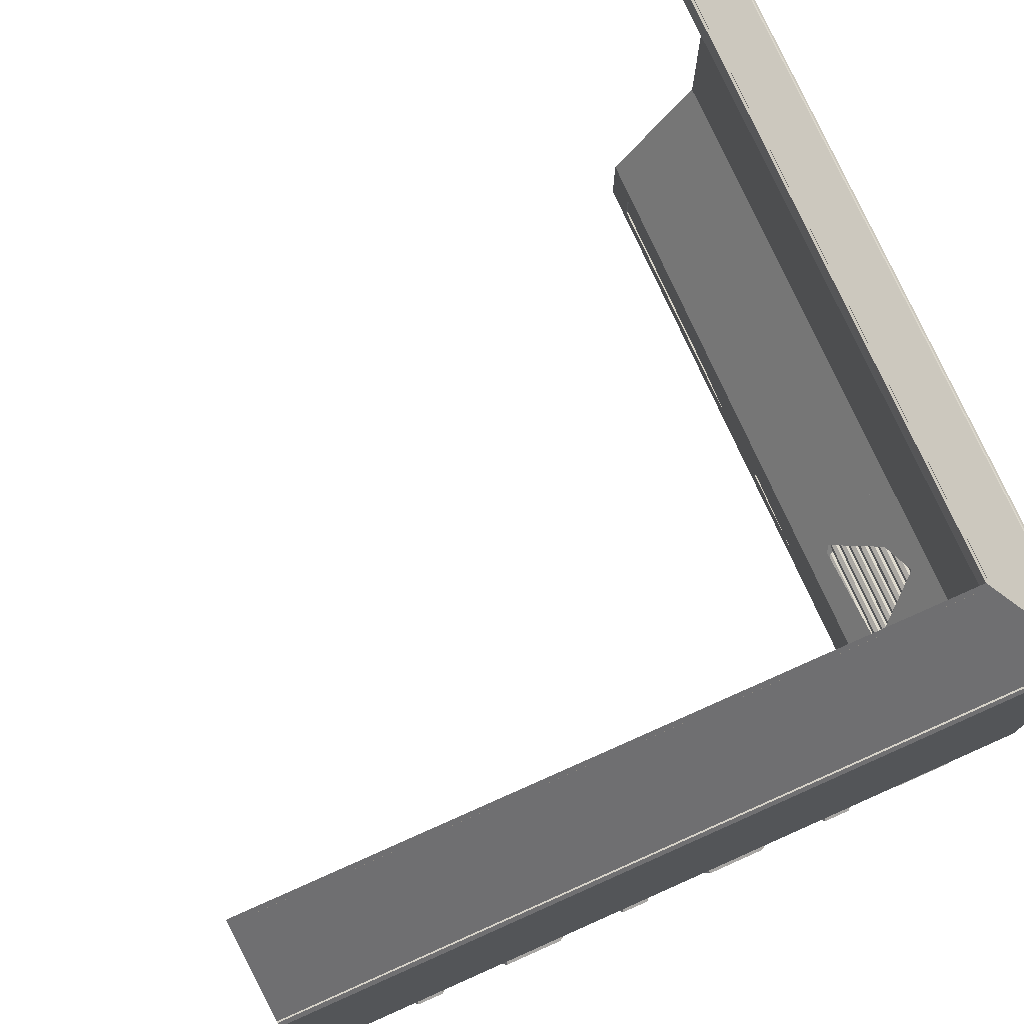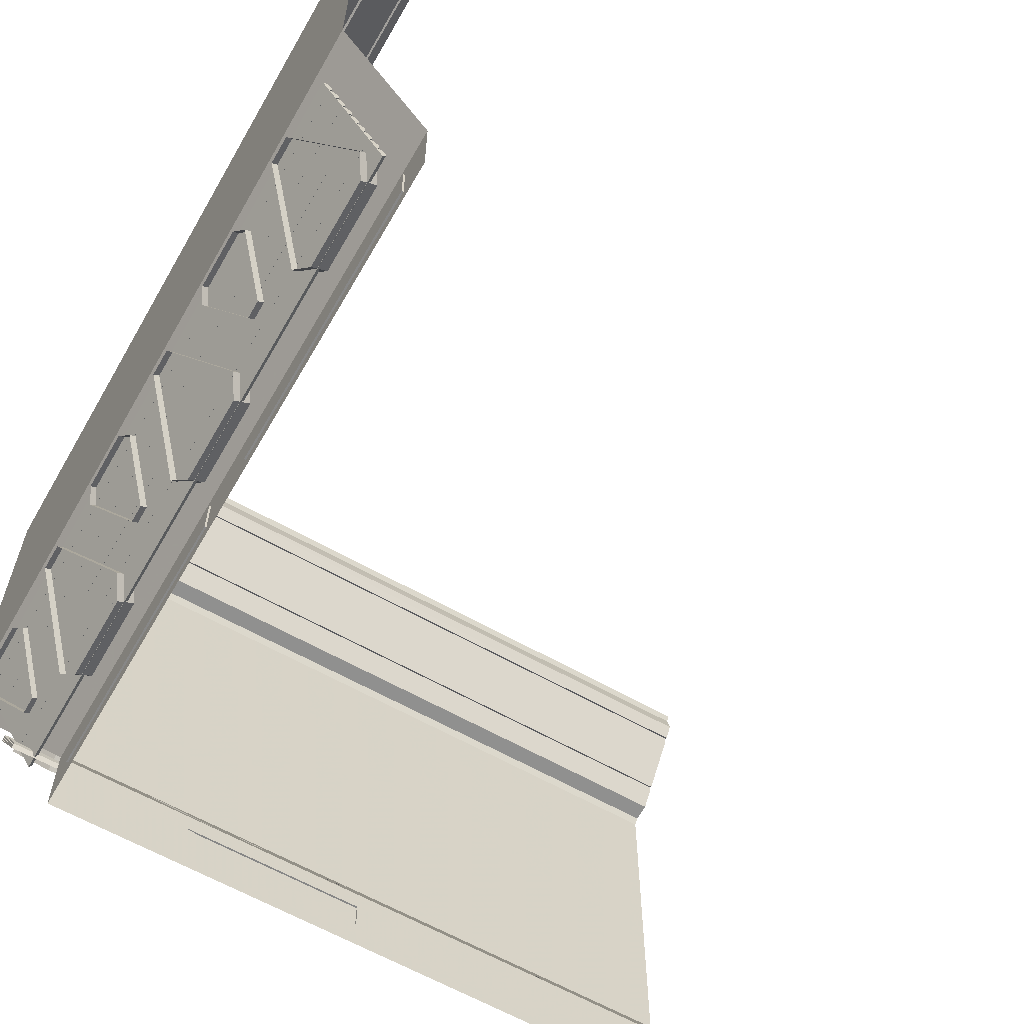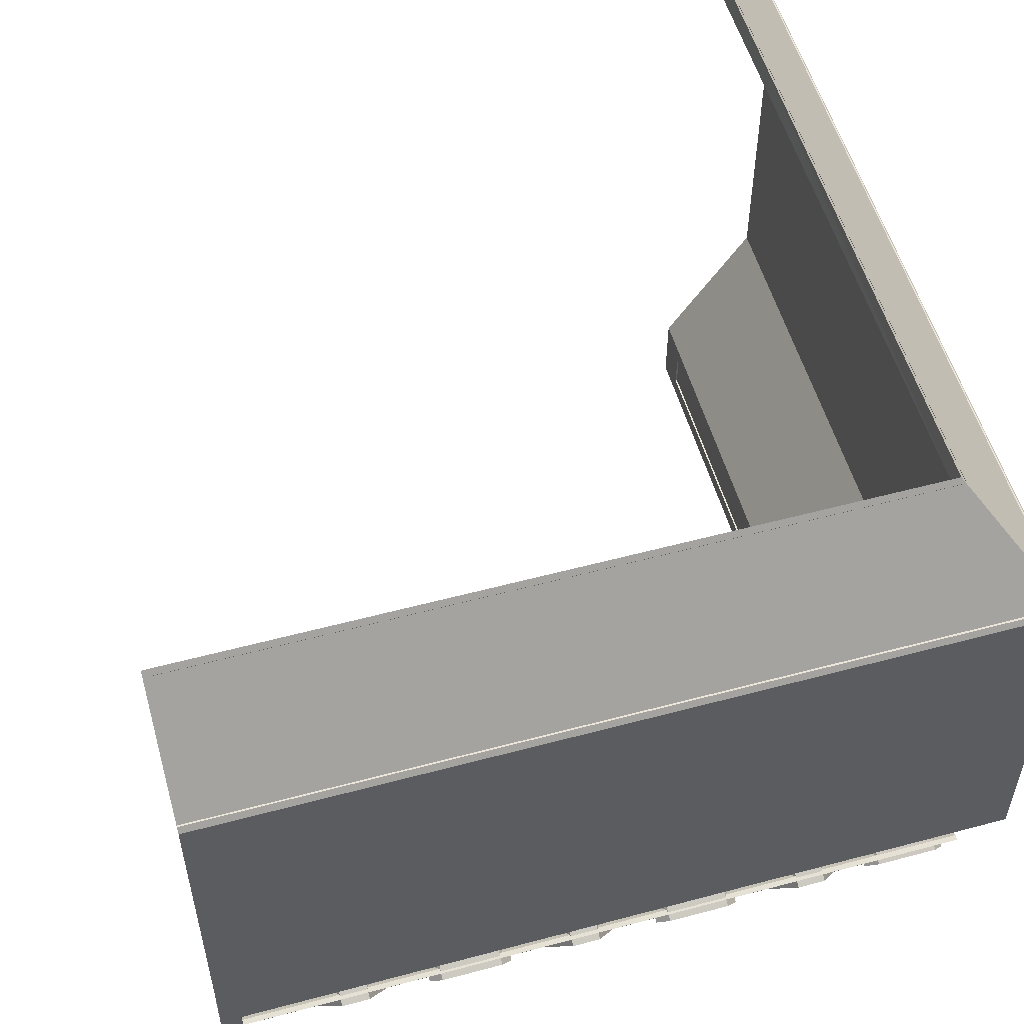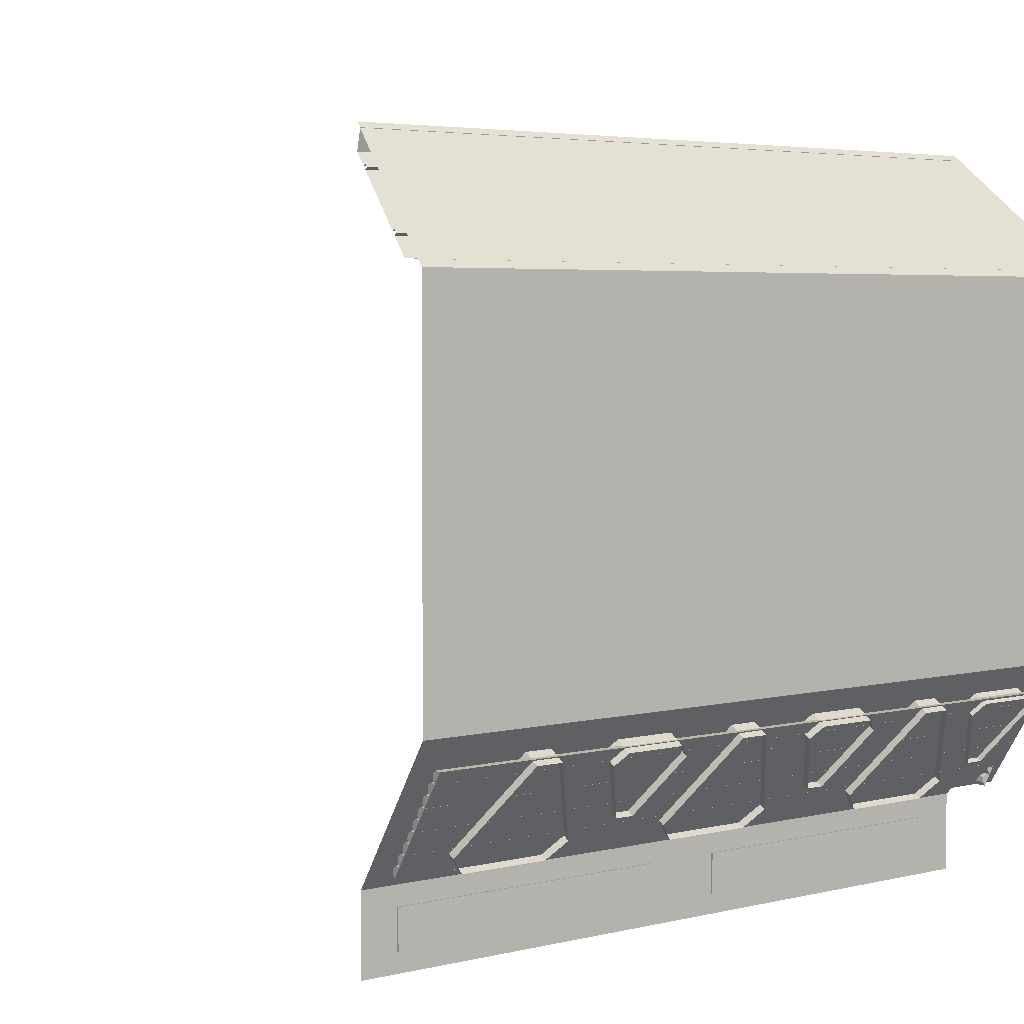
<metadata>
{"format":"obj","ext":"obj","renderer":"f3d","projection":"perspective","resolution":1024,"background":"white","views":[{"elev":75.2,"azim":66.0,"up":"+Y"},{"elev":-62.4,"azim":-119.9,"up":"+Y"},{"elev":54.8,"azim":74.2,"up":"+Y"},{"elev":4.3,"azim":52.2,"up":"+Y"}]}
</metadata>
<code>
o Plane
v -1.793 0.3229 -2
v -1.793 0.107 -2
v -1.793 0.107 -2.009
v -1.793 0.3229 -2.009
v -0.2117 0.3229 -2
v -0.2117 0.3229 -2.009
v -0.2117 0.107 -2
v -0.2117 0.107 -2.009
v 0.2106 0.3229 -2
v 0.2106 0.107 -2
v 0.2106 0.107 -2.009
v 0.2106 0.3229 -2.009
v 1.792 0.3229 -2
v 1.792 0.3229 -2.009
v 1.792 0.107 -2.009
v 1.792 0.107 -2
v -1.615 0.5248 -2.061
v -1.111 0.5248 -2.061
v -1.111 0.4685 -2.148
v -1.615 0.4685 -2.148
v -0.2962 0.5248 -2.061
v 0.2079 0.5248 -2.061
v 0.2079 0.4685 -2.148
v -0.2962 0.4685 -2.148
v 1.015 0.5248 -2.061
v 1.519 0.5248 -2.061
v 1.519 0.4685 -2.148
v 1.015 0.4685 -2.148
v -1.711 0.6192 -2.122
v -1.711 0.5629 -2.209
v -1.015 0.6192 -2.122
v -1.015 0.5629 -2.209
v -0.3925 0.6192 -2.122
v -0.3925 0.5629 -2.209
v 0.3042 0.6192 -2.122
v 0.3042 0.5629 -2.209
v 0.9188 0.6192 -2.122
v 0.9188 0.5629 -2.209
v 1.615 0.6192 -2.122
v 1.615 0.5629 -2.209
v -1.44 1.073 -2.415
v -1.44 1.017 -2.502
v -1.286 1.073 -2.415
v -1.286 1.017 -2.502
v -0.7499 0.7075 -2.179
v -0.6461 0.7075 -2.179
v -0.6461 0.6513 -2.266
v -0.7499 0.6513 -2.266
v -0.4643 1.012 -2.376
v -0.4643 0.9561 -2.462
v -0.1215 1.073 -2.415
v -0.1215 1.017 -2.502
v 0.03323 1.073 -2.415
v 0.03323 1.017 -2.502
v 1.19 1.073 -2.415
v 1.19 1.017 -2.502
v 1.344 1.073 -2.415
v 1.344 1.017 -2.502
v -0.9317 1.012 -2.376
v -0.9317 0.9561 -2.462
v -0.5289 1.075 -2.417
v -0.5289 1.019 -2.503
v 0.5576 0.7075 -2.179
v 0.6614 0.7075 -2.179
v 0.6614 0.6513 -2.266
v 0.5576 0.6513 -2.266
v 0.8432 1.012 -2.376
v 0.8432 0.9561 -2.462
v -0.8671 1.075 -2.417
v -0.8671 1.019 -2.503
v 0.3758 1.012 -2.376
v 0.3758 0.9561 -2.462
v 0.7786 1.075 -2.417
v 0.7786 1.019 -2.503
v 2.499 3.328 2.001
v 2.499 3.328 -2.5
v 2.499 1.204 -2.5
v 2.499 1.204 2.001
v 2.122 0.6192 1.617
v 2.415 1.073 1.346
v 2.502 1.017 1.346
v 2.209 0.5629 1.617
v 2.415 1.073 1.191
v 2.502 1.017 1.191
v 2.376 1.012 0.8443
v 2.417 1.075 0.7797
v 2.503 1.019 0.7797
v 2.462 0.9561 0.8443
v 2.417 1.075 0.4415
v 2.503 1.019 0.4415
v 2.376 1.012 0.3769
v 2.462 0.9561 0.3769
v 2.179 0.7075 0.5587
v 2.266 0.6513 0.5587
v 2.122 0.6192 0.3053
v 2.415 1.073 0.03435
v 2.502 1.017 0.03435
v 2.209 0.5629 0.3053
v 2.415 1.073 -0.1204
v 2.502 1.017 -0.1204
v 2.376 1.012 -0.4631
v 2.417 1.075 -0.5278
v 2.503 1.019 -0.5278
v 2.462 0.9561 -0.4631
v 2.417 1.075 -0.866
v 2.503 1.019 -0.866
v 2.376 1.012 -0.9306
v 2.462 0.9561 -0.9306
v 2.179 0.7075 -0.7488
v 2.266 0.6513 -0.7488
v 2.122 0.6192 -1.013
v 2.415 1.073 -1.284
v 2.502 1.017 -1.284
v 2.209 0.5629 -1.013
v 2.415 1.073 -1.439
v 2.502 1.017 -1.439
v 0.4404 1.075 -2.417
v 0.4404 1.019 -2.503
v 1.999 4 2.001
v 1.999 4 -1.999
v -2.001 3.328 -2.5
v -2.001 1.204 -2.5
v 2.122 0.6192 -1.71
v 2.209 0.5629 -1.71
v 2.061 0.5248 -1.614
v 2.148 0.4685 -1.614
v 2.061 0.5248 -1.11
v 2.148 0.4685 -1.11
v 2.179 0.7075 -0.6449
v 2.266 0.6513 -0.6449
v 2.122 0.6192 -0.3913
v 2.209 0.5629 -0.3913
v 2.061 0.5248 -0.2951
v 2.148 0.4685 -0.2951
v 2.061 0.5248 0.209
v 2.148 0.4685 0.209
v 2.179 0.7075 0.6626
v 2.266 0.6513 0.6626
v 2.122 0.6192 0.9199
v 2.209 0.5629 0.9199
v 2.061 0.5248 1.016
v 2.148 0.4685 1.016
v 2.061 0.5248 1.52
v 2.148 0.4685 1.52
v -2.001 4 -2
v 1.999 0.107 1.793
v 1.999 0.3229 1.793
v 2.009 0.3229 1.793
v 2.009 0.107 1.793
v 1.999 0.3229 0.2117
v 2.009 0.3229 0.2117
v 1.999 0.107 0.2117
v 2.009 0.107 0.2117
v 1.999 0.107 -0.2106
v 1.999 0.3229 -0.2106
v 2.009 0.3229 -0.2106
v 2.009 0.107 -0.2106
v 1.999 0.3229 -1.792
v 2.009 0.3229 -1.792
v 1.999 0.107 -1.792
v 2.009 0.107 -1.792
v 2.413 1.069 -1.769
v 2.413 1.069 -2.107
v 2.489 1.019 -2.107
v 2.489 1.019 -1.769
v 2.372 1.006 -1.704
v 2.449 0.9561 -1.704
v 2.372 1.006 -2.172
v 2.449 0.9561 -2.172
v 2.176 0.7031 -1.886
v 2.255 0.6513 -1.886
v 2.176 0.7031 -1.99
v 2.255 0.6513 -1.99
v 2.104 1.073 -2.415
v 1.766 1.073 -2.415
v 1.766 1.019 -2.497
v 2.104 1.019 -2.497
v 2.169 1.009 -2.374
v 2.169 0.9561 -2.457
v 1.701 1.009 -2.374
v 1.701 0.9561 -2.457
v 1.987 0.7049 -2.177
v 1.987 0.6513 -2.26
v 1.883 0.7049 -2.177
v 1.883 0.6513 -2.26
v 2.292 3.472 2.001
v 2.292 3.472 -2.292
v 2.368 3.371 -2.368
v 2.368 3.371 2.001
v 2.306 3.483 2.001
v 2.306 3.483 -2.306
v 2.48 3.364 2.001
v 2.482 3.364 -2.479
v -2.001 3.472 -2.292
v -2.001 3.371 -2.368
v -2.001 3.483 -2.306
v 2.291 3.503 2.001
v 2.291 3.503 -2.291
v -2.001 3.503 -2.291
v 2.277 3.492 -2.277
v 2.277 3.492 2.001
v -2.001 3.492 -2.277
v 2.061 3.778 2.001
v 2.061 3.778 -2.061
v -2.001 3.778 -2.061
v 2.076 3.789 2.001
v 2.076 3.789 -2.076
v -2.001 3.789 -2.076
v 2.063 3.806 2.001
v 2.063 3.806 -2.063
v -2.001 3.806 -2.063
v 2.049 3.795 -2.049
v 2.049 3.795 2.001
v -2.001 3.795 -2.049
v 1.999 3.862 -1.999
v -2.001 3.862 -1.998
v 1.998 3.862 2.001
v 2.022 3.972 -2.022
v 2.022 3.972 2.001
v -2.001 3.972 -2.022
v 1.999 0.4302 -1.999
v 1.999 0.4302 2.001
v 1.999 -0.000349 -2
v -2.001 0.4302 -2
v -2.001 -0.00035 -2
v 1.999 -0.000349 2.001
v -2.001 3.364 -2.48
f 6 4 3 8
f 14 12 11 15
f 75 76 77 78
f 119 120 76 75
f 76 121 122 77
f 120 145 121 76
f 148 151 153 149
f 156 159 161 157
f 186 187 188 189
f 186 190 191 187
f 192 189 188 193
f 187 194 195 188
f 187 191 196 194
f 197 198 191 190
f 198 199 196 191
f 200 198 197 201
f 202 199 198 200
f 203 204 200 201
f 204 205 202 200
f 203 206 207 204
f 204 207 208 205
f 209 210 207 206
f 210 211 208 207
f 212 210 209 213
f 214 211 210 212
f 212 215 216 214
f 215 212 213 217
f 218 215 217 219
f 220 216 215 218
f 193 188 195 227
f 224 221 39 26 25 37 55 67 64 63 35 22 21 33 51 49 46 45 31 18 17 29 41
f 1 5 7 10 9 13 16 223 221 224
f 112 111 109 107 105 102 101 99 96 95 93 91 89 86 85 83 80 79 222 78 77 172 168 163 162 166 115
f 152 154 160 158 221 223 226 146
f 178 182 184 180 57 39 221 77
f 166 170 172 77 221 115
f 57 180 175 174 178 77 122 224 41 43 31 45 59 69 61 49 51 53 35 63 71 117 73 67 55
f 147 146 226 222 221 158 155 154 152 150
f 127 125 123 115 221 222 79 143 141 139 83 85 137 93 95 135 133 131 99 101 129 109 111
f 2 1 224 225 223 16 10 7
f 1 2 3 4
f 5 1 4 6
f 2 7 8 3
f 7 5 6 8
f 9 10 11 12
f 13 9 12 14
f 10 16 15 11
f 16 13 14 15
f 17 18 19 20
f 21 22 23 24
f 25 26 27 28
f 29 17 20 30
f 18 31 32 19
f 33 21 24 34
f 22 35 36 23
f 37 25 28 38
f 26 39 40 27
f 41 29 30 42
f 31 43 44 32
f 45 46 47 48
f 46 49 50 47
f 51 33 34 52
f 35 53 54 36
f 55 37 38 56
f 39 57 58 40
f 43 41 42 44
f 59 45 48 60
f 49 61 62 50
f 53 51 52 54
f 63 64 65 66
f 64 67 68 65
f 57 55 56 58
f 69 59 60 70
f 61 69 70 62
f 71 63 66 72
f 67 73 74 68
f 79 80 81 82
f 80 83 84 81
f 85 86 87 88
f 86 89 90 87
f 89 91 92 90
f 91 93 94 92
f 95 96 97 98
f 96 99 100 97
f 101 102 103 104
f 102 105 106 103
f 105 107 108 106
f 107 109 110 108
f 111 112 113 114
f 112 115 116 113
f 117 71 72 118
f 73 117 118 74
f 115 123 124 116
f 123 125 126 124
f 125 127 128 126
f 127 111 114 128
f 109 129 130 110
f 129 101 104 130
f 99 131 132 100
f 131 133 134 132
f 133 135 136 134
f 135 95 98 136
f 93 137 138 94
f 137 85 88 138
f 83 139 140 84
f 139 141 142 140
f 141 143 144 142
f 143 79 82 144
f 146 147 148 149
f 147 150 151 148
f 150 152 153 151
f 154 155 156 157
f 155 158 159 156
f 158 160 161 159
f 160 154 157 161
f 152 146 149 153
f 162 163 164 165
f 166 162 165 167
f 163 168 169 164
f 170 166 167 171
f 168 172 173 169
f 172 170 171 173
f 174 175 176 177
f 178 174 177 179
f 175 180 181 176
f 182 178 179 183
f 180 184 185 181
f 184 182 183 185
o Cylinder.001
v 2.179 0.4879 -2.114
v -1.768 0.4879 -2.114
v -1.768 0.5499 -2.154
v 2.179 0.5499 -2.154
v 2.179 0.5112 -2.098
v -1.768 0.5112 -2.098
v 2.179 0.5391 -2.103
v -1.768 0.5391 -2.103
v -1.768 0.5551 -2.126
v 2.179 0.5551 -2.126
v -1.768 0.6113 -2.194
v 2.179 0.6113 -2.194
v 2.179 0.5494 -2.154
v -1.768 0.5494 -2.154
v 2.179 0.5727 -2.138
v -1.768 0.5727 -2.138
v 2.179 0.6005 -2.143
v -1.768 0.6005 -2.143
v -1.768 0.6165 -2.166
v 2.179 0.6165 -2.166
v -1.768 0.6737 -2.234
v 2.179 0.6737 -2.234
v 2.179 0.6117 -2.194
v -1.768 0.6117 -2.194
v 2.179 0.635 -2.178
v -1.768 0.635 -2.178
v 2.179 0.6628 -2.183
v -1.768 0.6628 -2.183
v -1.768 0.6788 -2.207
v 2.179 0.6788 -2.207
v -1.768 0.734 -2.274
v 2.179 0.734 -2.274
v 2.179 0.672 -2.233
v -1.768 0.672 -2.233
v 2.179 0.6953 -2.217
v -1.768 0.6953 -2.217
v 2.179 0.7231 -2.223
v -1.768 0.7231 -2.223
v -1.768 0.7391 -2.246
v 2.179 0.7391 -2.246
v -1.768 0.7963 -2.314
v 2.179 0.7963 -2.314
v 2.179 0.7343 -2.274
v -1.768 0.7343 -2.274
v 2.179 0.7576 -2.258
v -1.768 0.7576 -2.258
v 2.179 0.7854 -2.263
v -1.768 0.7854 -2.263
v -1.768 0.8014 -2.286
v 2.179 0.8014 -2.286
v -1.768 0.8579 -2.354
v 2.179 0.8579 -2.354
v 2.179 0.7959 -2.314
v -1.768 0.7959 -2.314
v 2.179 0.8192 -2.298
v -1.768 0.8192 -2.298
v 2.179 0.847 -2.303
v -1.768 0.847 -2.303
v -1.768 0.863 -2.326
v 2.179 0.863 -2.326
v -1.768 0.9202 -2.395
v 2.179 0.9202 -2.395
v 2.179 0.8582 -2.354
v -1.768 0.8582 -2.354
v 2.179 0.8815 -2.338
v -1.768 0.8815 -2.338
v 2.179 0.9093 -2.343
v -1.768 0.9093 -2.343
v -1.768 0.9253 -2.367
v 2.179 0.9253 -2.367
v -1.768 0.9816 -2.434
v 2.179 0.9816 -2.434
v 2.179 0.9196 -2.394
v -1.768 0.9196 -2.394
v 2.179 0.9429 -2.378
v -1.768 0.9429 -2.378
v 2.179 0.9708 -2.383
v -1.768 0.9708 -2.383
v -1.768 0.9868 -2.407
v 2.179 0.9868 -2.407
v -1.768 1.044 -2.475
v 2.179 1.044 -2.475
v 2.179 0.9819 -2.435
v -1.768 0.9819 -2.435
v 2.179 1.005 -2.419
v -1.768 1.005 -2.419
v 2.179 1.033 -2.424
v -1.768 1.033 -2.424
v -1.768 1.049 -2.447
v 2.179 1.049 -2.447
v 2.153 0.5499 -2.242
v 2.153 0.5499 1.887
v 2.113 0.4879 1.887
v 2.113 0.4879 -2.242
v 2.097 0.5112 1.887
v 2.097 0.5112 -2.242
v 2.102 0.5391 1.887
v 2.102 0.5391 -2.242
v 2.125 0.5551 -2.242
v 2.125 0.5551 1.887
v 2.193 0.6113 -2.242
v 2.193 0.6113 1.887
v 2.153 0.5494 1.887
v 2.153 0.5494 -2.242
v 2.137 0.5727 1.887
v 2.137 0.5727 -2.242
v 2.142 0.6005 1.887
v 2.142 0.6005 -2.242
v 2.165 0.6165 -2.242
v 2.165 0.6165 1.887
v 2.233 0.6737 -2.242
v 2.233 0.6737 1.887
v 2.193 0.6117 1.887
v 2.193 0.6117 -2.242
v 2.177 0.635 1.887
v 2.177 0.635 -2.242
v 2.182 0.6628 1.887
v 2.182 0.6628 -2.242
v 2.206 0.6788 -2.242
v 2.206 0.6788 1.887
v 2.273 0.734 -2.242
v 2.273 0.734 1.887
v 2.232 0.672 1.887
v 2.232 0.672 -2.242
v 2.216 0.6953 1.887
v 2.216 0.6953 -2.242
v 2.221 0.7231 1.887
v 2.221 0.7231 -2.242
v 2.245 0.7391 -2.242
v 2.245 0.7391 1.887
v 2.313 0.7963 -2.242
v 2.313 0.7963 1.887
v 2.273 0.7343 1.887
v 2.273 0.7343 -2.242
v 2.257 0.7576 1.887
v 2.257 0.7576 -2.242
v 2.262 0.7854 1.887
v 2.262 0.7854 -2.242
v 2.285 0.8014 -2.242
v 2.285 0.8014 1.887
v 2.353 0.8579 -2.242
v 2.353 0.8579 1.887
v 2.313 0.7959 1.887
v 2.313 0.7959 -2.242
v 2.297 0.8192 1.887
v 2.297 0.8192 -2.242
v 2.302 0.847 1.887
v 2.302 0.847 -2.242
v 2.325 0.863 -2.242
v 2.325 0.863 1.887
v 2.393 0.9202 -2.242
v 2.394 0.9202 1.887
v 2.353 0.8582 1.887
v 2.353 0.8582 -2.242
v 2.337 0.8815 1.887
v 2.337 0.8815 -2.242
v 2.342 0.9093 1.887
v 2.342 0.9093 -2.242
v 2.366 0.9253 -2.242
v 2.366 0.9253 1.887
v 2.433 0.9816 -2.242
v 2.433 0.9816 1.887
v 2.393 0.9196 1.887
v 2.393 0.9196 -2.242
v 2.377 0.9429 1.887
v 2.377 0.9429 -2.242
v 2.382 0.9708 1.887
v 2.382 0.9708 -2.242
v 2.406 0.9868 -2.242
v 2.406 0.9868 1.887
v 2.474 1.044 -2.242
v 2.474 1.044 1.887
v 2.434 0.9819 1.887
v 2.434 0.9819 -2.242
v 2.418 1.005 1.887
v 2.418 1.005 -2.242
v 2.423 1.033 1.887
v 2.423 1.033 -2.242
v 2.446 1.049 -2.242
v 2.446 1.049 1.887
f 229 228 232 233
f 233 232 234 235
f 236 237 231 230
f 235 234 237 236
f 241 240 242 243
f 243 242 244 245
f 246 247 239 238
f 245 244 247 246
f 251 250 252 253
f 253 252 254 255
f 256 257 249 248
f 255 254 257 256
f 261 260 262 263
f 263 262 264 265
f 266 267 259 258
f 265 264 267 266
f 271 270 272 273
f 273 272 274 275
f 276 277 269 268
f 275 274 277 276
f 281 280 282 283
f 283 282 284 285
f 286 287 279 278
f 285 284 287 286
f 291 290 292 293
f 293 292 294 295
f 296 297 289 288
f 295 294 297 296
f 301 300 302 303
f 303 302 304 305
f 306 307 299 298
f 305 304 307 306
f 311 310 312 313
f 313 312 314 315
f 316 317 309 308
f 315 314 317 316
f 321 320 322 323
f 323 322 324 325
f 326 327 319 318
f 325 324 327 326
f 331 330 332 333
f 333 332 334 335
f 336 337 329 328
f 335 334 337 336
f 341 340 342 343
f 343 342 344 345
f 346 347 339 338
f 345 344 347 346
f 351 350 352 353
f 353 352 354 355
f 356 357 349 348
f 355 354 357 356
f 361 360 362 363
f 363 362 364 365
f 366 367 359 358
f 365 364 367 366
f 371 370 372 373
f 373 372 374 375
f 376 377 369 368
f 375 374 377 376
f 381 380 382 383
f 383 382 384 385
f 386 387 379 378
f 385 384 387 386
f 391 390 392 393
f 393 392 394 395
f 396 397 389 388
f 395 394 397 396
f 401 400 402 403
f 403 402 404 405
f 406 407 399 398
f 405 404 407 406
f 228 229 230 231
f 238 239 240 241
f 248 249 250 251
f 258 259 260 261
f 268 269 270 271
f 278 279 280 281
f 288 289 290 291
f 298 299 300 301
f 308 309 310 311
f 318 319 320 321
f 328 329 330 331
f 338 339 340 341
f 348 349 350 351
f 358 359 360 361
f 368 369 370 371
f 378 379 380 381
f 388 389 390 391
f 398 399 400 401
f 265 266 258 261 263
f 328 331 333 335 336
f 232 228 231 237 234
f 320 319 327 324 322
f 383 385 386 378 381
f 252 250 249 257 254
f 275 276 268 271 273
f 277 274 272 270 269
f 305 306 298 301 303
f 373 375 376 368 371
f 400 399 407 404 402
f 255 256 248 251 253
f 287 284 282 280 279
f 363 365 366 358 361
f 242 240 239 247 244
f 285 286 278 281 283
f 241 243 245 246 238
f 343 345 346 338 341
f 384 382 380 379 387
f 315 316 308 311 313
f 354 352 350 349 357
f 394 392 390 389 397
f 374 372 370 369 377
f 398 401 403 405 406
f 235 236 230 229 233
f 364 362 360 359 367
f 318 321 323 325 326
f 267 264 262 260 259
f 307 304 302 300 299
f 344 342 340 339 347
f 330 329 337 334 332
f 297 294 292 290 289
f 295 296 288 291 293
f 312 310 309 317 314
f 353 355 356 348 351
f 388 391 393 395 396

</code>
